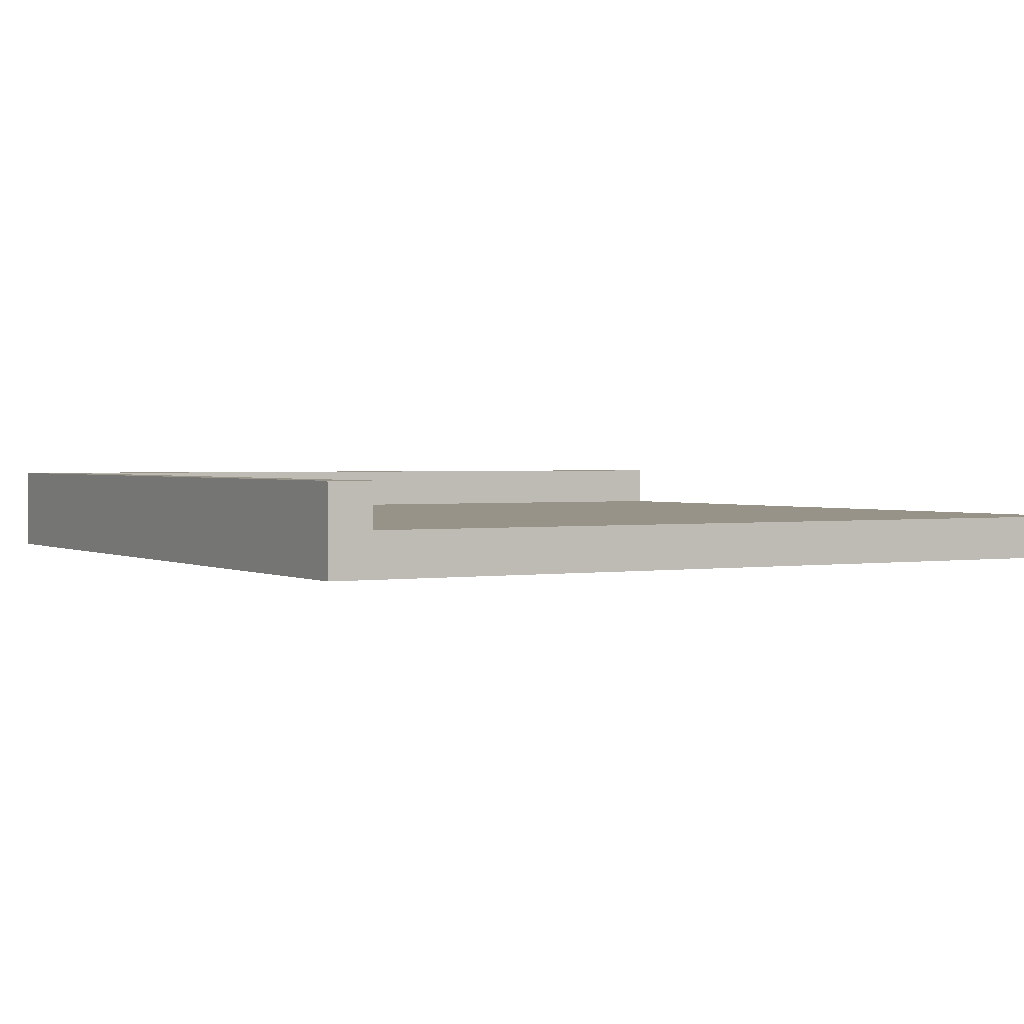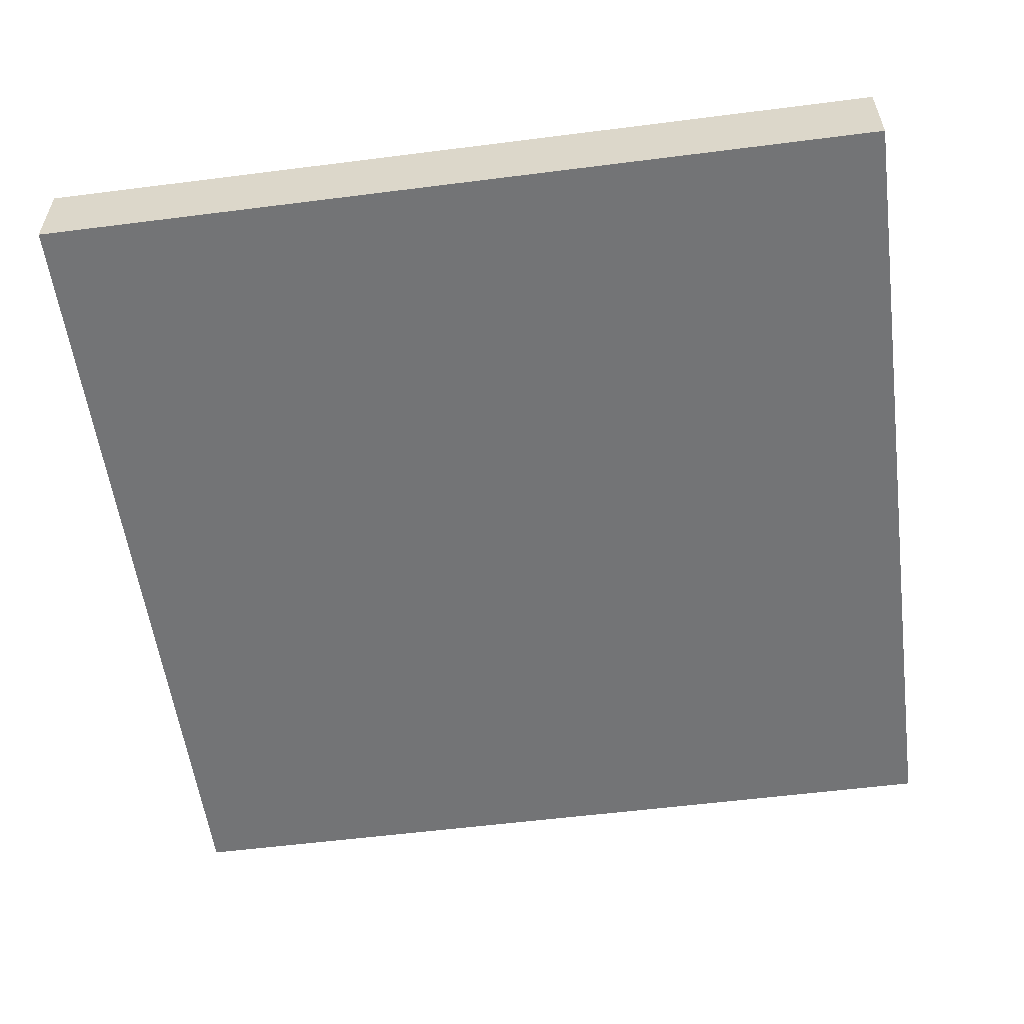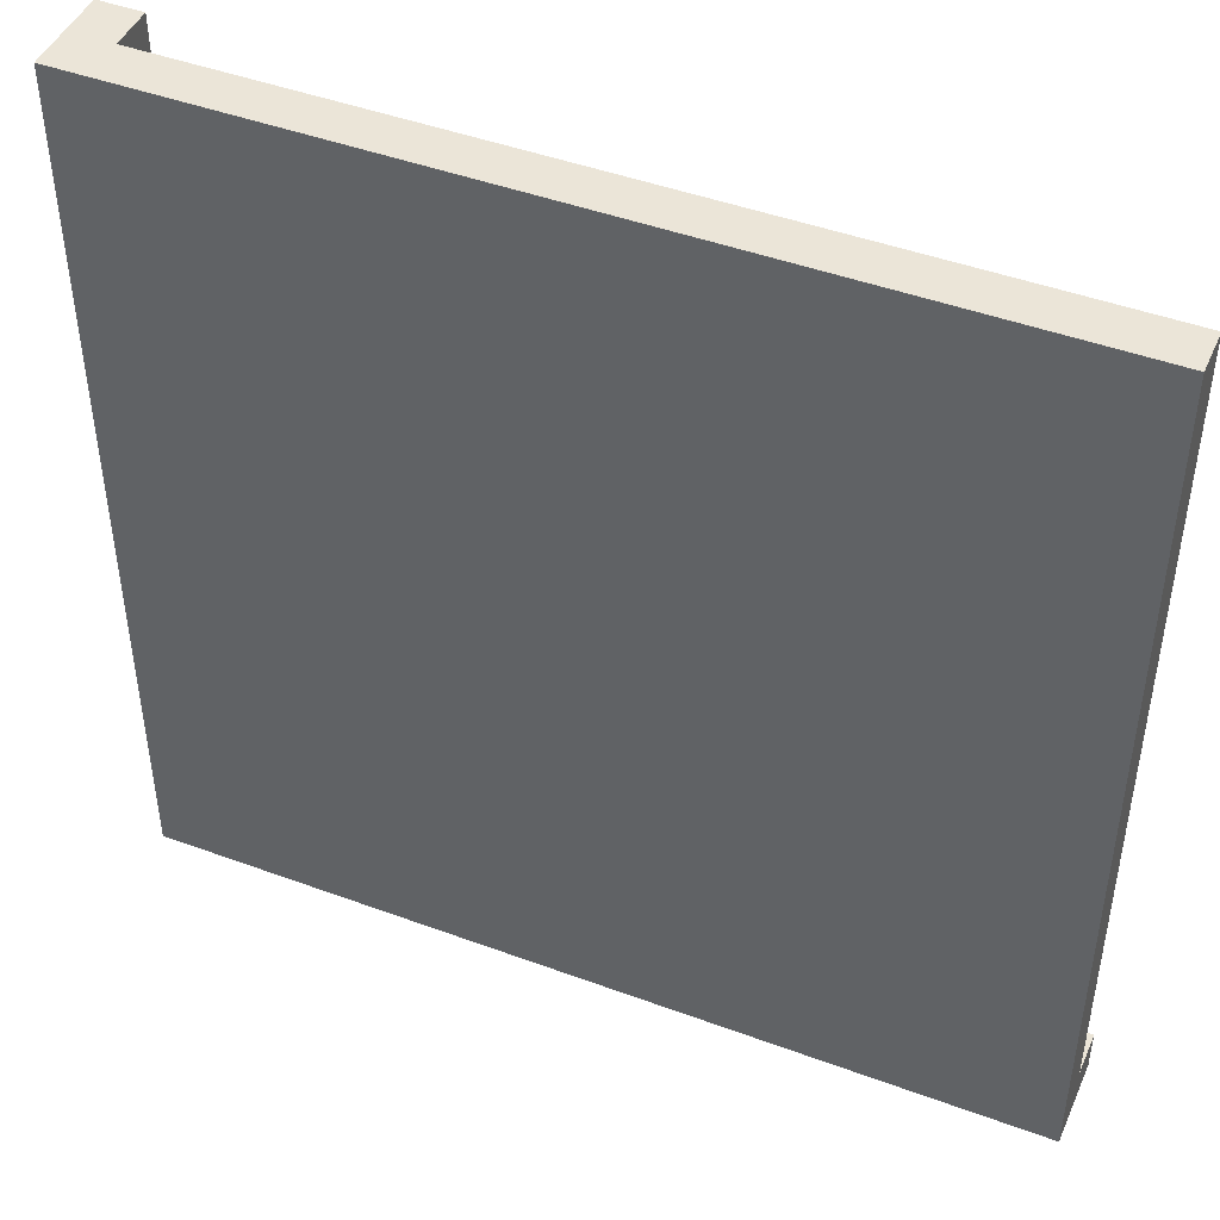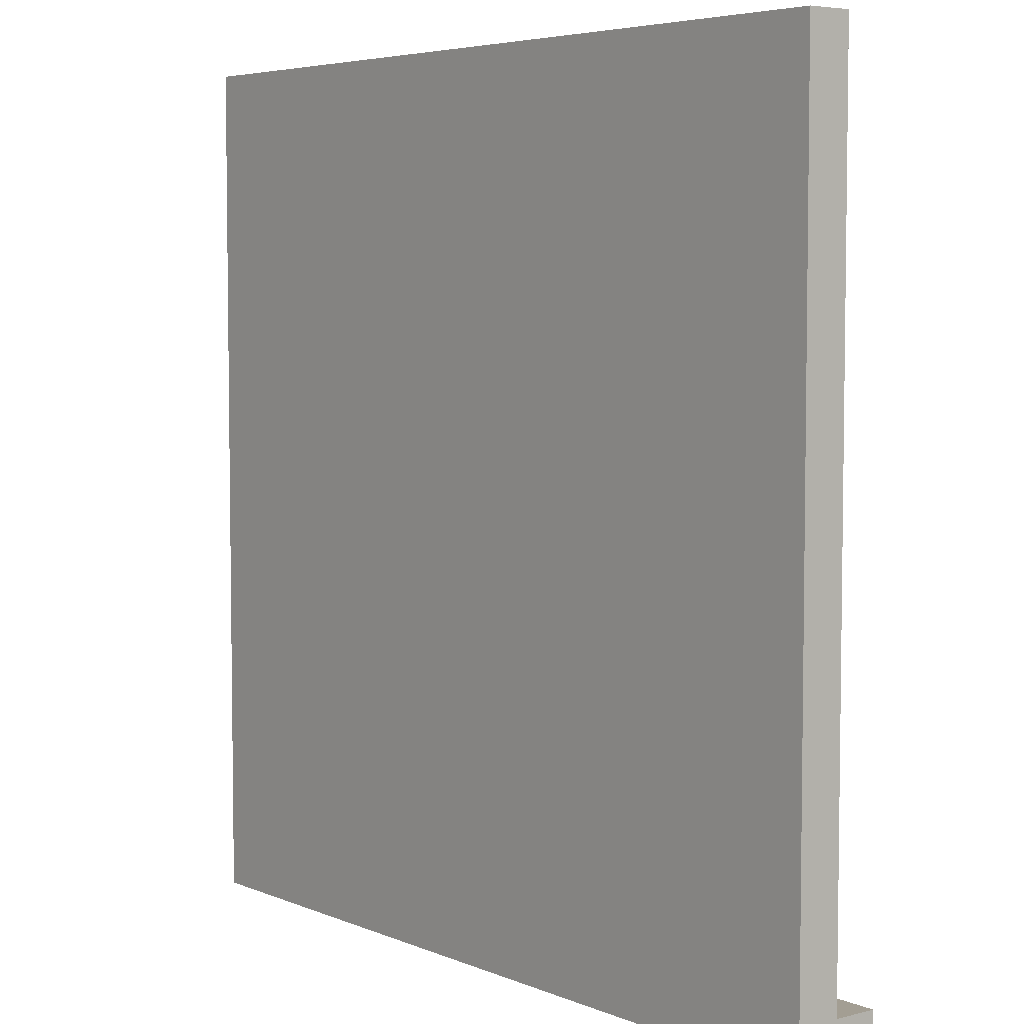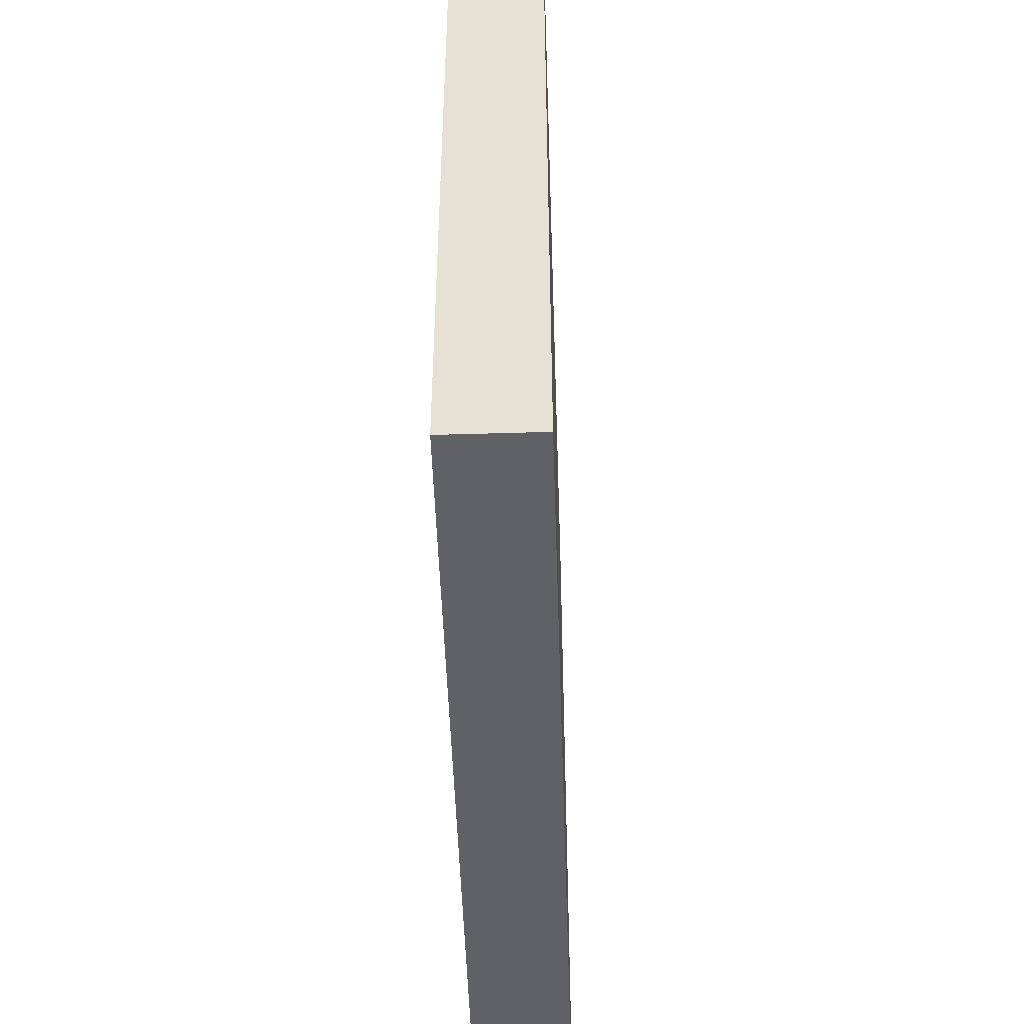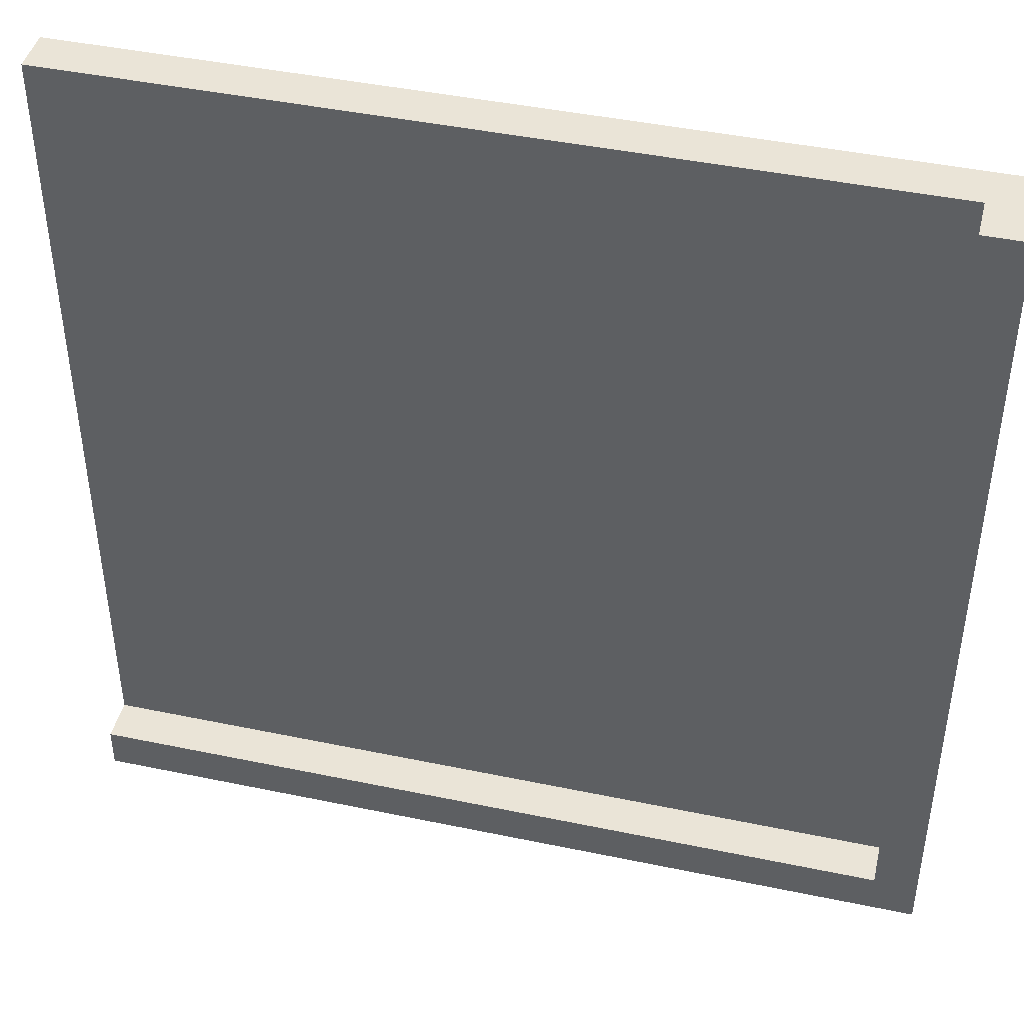
<metadata>
{"format":"obj","ext":"obj","renderer":"f3d","projection":"perspective","resolution":1024,"background":"white","views":[{"elev":1.6,"azim":-30.0,"up":"+Y"},{"elev":-56.2,"azim":-172.4,"up":"+Y"},{"elev":45.7,"azim":23.0,"up":"+Z"},{"elev":5.2,"azim":51.7,"up":"+Z"},{"elev":-50.2,"azim":-88.1,"up":"+Z"},{"elev":43.9,"azim":-166.2,"up":"+Z"}]}
</metadata>
<code>
v -10 0 10
v -10 0 -10
v -10 1 10
v -10 1 -10
v -10 2 10
v -10 2 -10
v -9 1 10
v -9 1 -9
v -9 2 10
v -9 2 -9
v 10 0 10
v 10 0 1
v 10 0 -1
v 10 0 -10
v 10 1 10
v 10 1 1
v 10 1 -1
v 10 1 -9
v 10 1 -10
v 10 2 -9
v 10 2 -10
v -10 0 10
v -10 1 10
v -10 2 10
v -9 1 10
v -9 2 10
v -1 0 10
v -1 1 10
v 1 0 10
v 1 1 10
v 10 0 10
v 10 1 10
v -9 1 -9
v -9 2 -9
v 10 1 -9
v 10 2 -9
v -10 0 -10
v -10 1 -10
v -10 2 -10
v 10 0 -10
v 10 1 -10
v 10 2 -10
v -10 0 10
v -1 0 10
v 1 0 10
v 10 0 10
v -1 0 6
v 1 0 6
v -1 0 5
v 1 0 5
v -1 0 1
v 1 0 1
v 2 0 1
v 6 0 1
v 7 0 1
v 10 0 1
v 2 0 -1
v 6 0 -1
v 7 0 -1
v 10 0 -1
v -10 0 -10
v 10 0 -10
v -9 1 10
v -1 1 10
v 1 1 10
v 10 1 10
v -1 1 6
v 1 1 6
v -1 1 5
v 1 1 5
v -1 1 1
v 1 1 1
v 2 1 1
v 6 1 1
v 7 1 1
v 10 1 1
v 2 1 -1
v 6 1 -1
v 7 1 -1
v 10 1 -1
v -9 1 -9
v 10 1 -9
v -10 2 10
v -9 2 10
v -9 2 -9
v 10 2 -9
v -10 2 -10
v 10 2 -10
f 3 2 1
f 4 2 3
f 5 4 3
f 6 4 5
f 7 8 9
f 9 8 10
f 11 12 15
f 12 13 16
f 15 12 16
f 13 14 17
f 16 13 17
f 17 14 18
f 18 14 19
f 18 19 20
f 20 19 21
f 25 23 22
f 25 24 23
f 26 24 25
f 27 25 22
f 28 25 27
f 29 28 27
f 30 28 29
f 31 30 29
f 32 30 31
f 35 34 33
f 36 34 35
f 37 38 40
f 38 39 41
f 40 38 41
f 41 39 42
f 47 44 43
f 47 45 44
f 48 46 45
f 48 45 47
f 49 47 43
f 49 48 47
f 50 46 48
f 50 48 49
f 51 49 43
f 51 50 49
f 52 46 50
f 52 50 51
f 53 46 52
f 54 46 53
f 55 46 54
f 56 46 55
f 57 52 51
f 57 53 52
f 57 54 53
f 58 55 54
f 58 54 57
f 59 56 55
f 59 55 58
f 60 56 59
f 61 51 43
f 61 58 57
f 61 60 59
f 61 59 58
f 61 57 51
f 62 60 61
f 63 64 67
f 64 65 67
f 65 66 68
f 67 65 68
f 63 67 69
f 67 68 69
f 68 66 70
f 69 68 70
f 63 69 71
f 69 70 71
f 70 66 72
f 71 70 72
f 72 66 73
f 73 66 74
f 74 66 75
f 75 66 76
f 71 72 77
f 72 73 77
f 73 74 77
f 74 75 78
f 77 74 78
f 75 76 79
f 78 75 79
f 79 76 80
f 63 71 81
f 77 78 81
f 79 80 81
f 78 79 81
f 71 77 81
f 81 80 82
f 83 84 85
f 83 85 87
f 85 86 87
f 87 86 88

</code>
